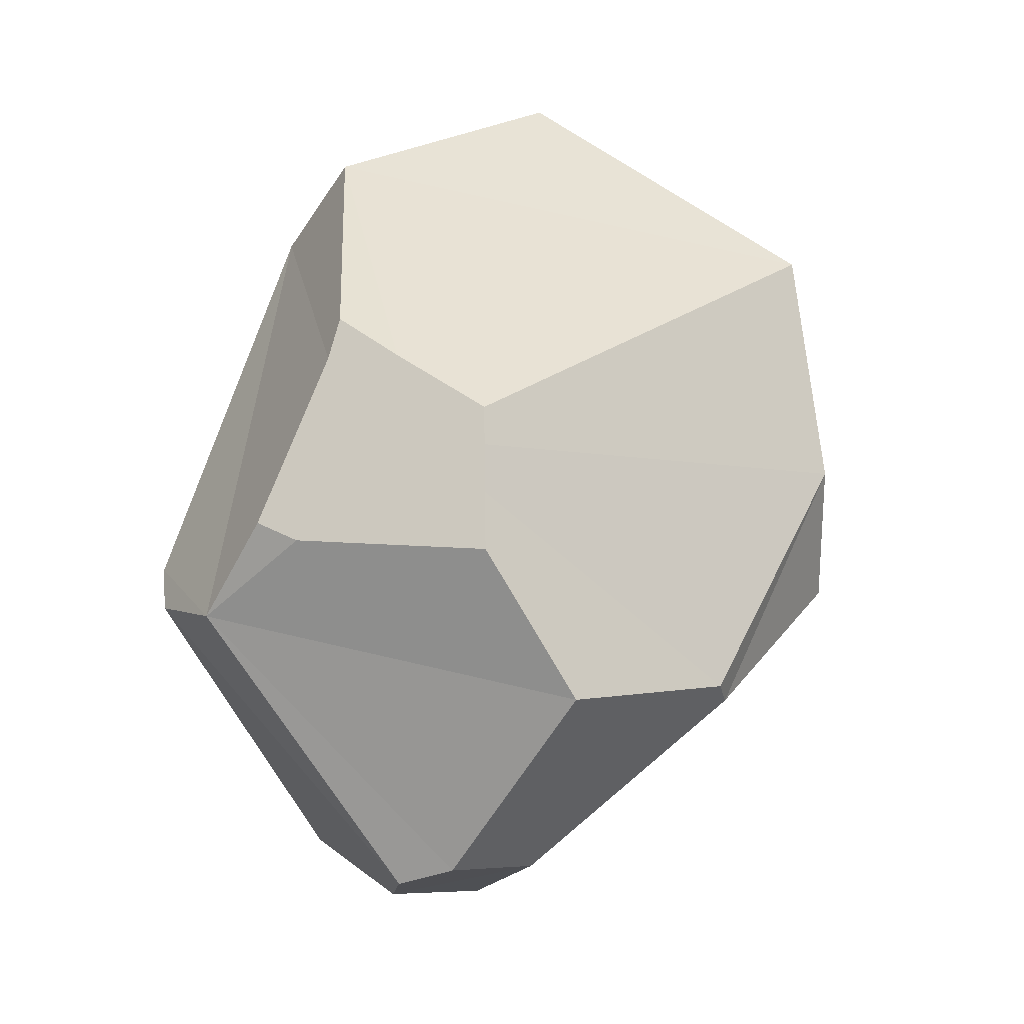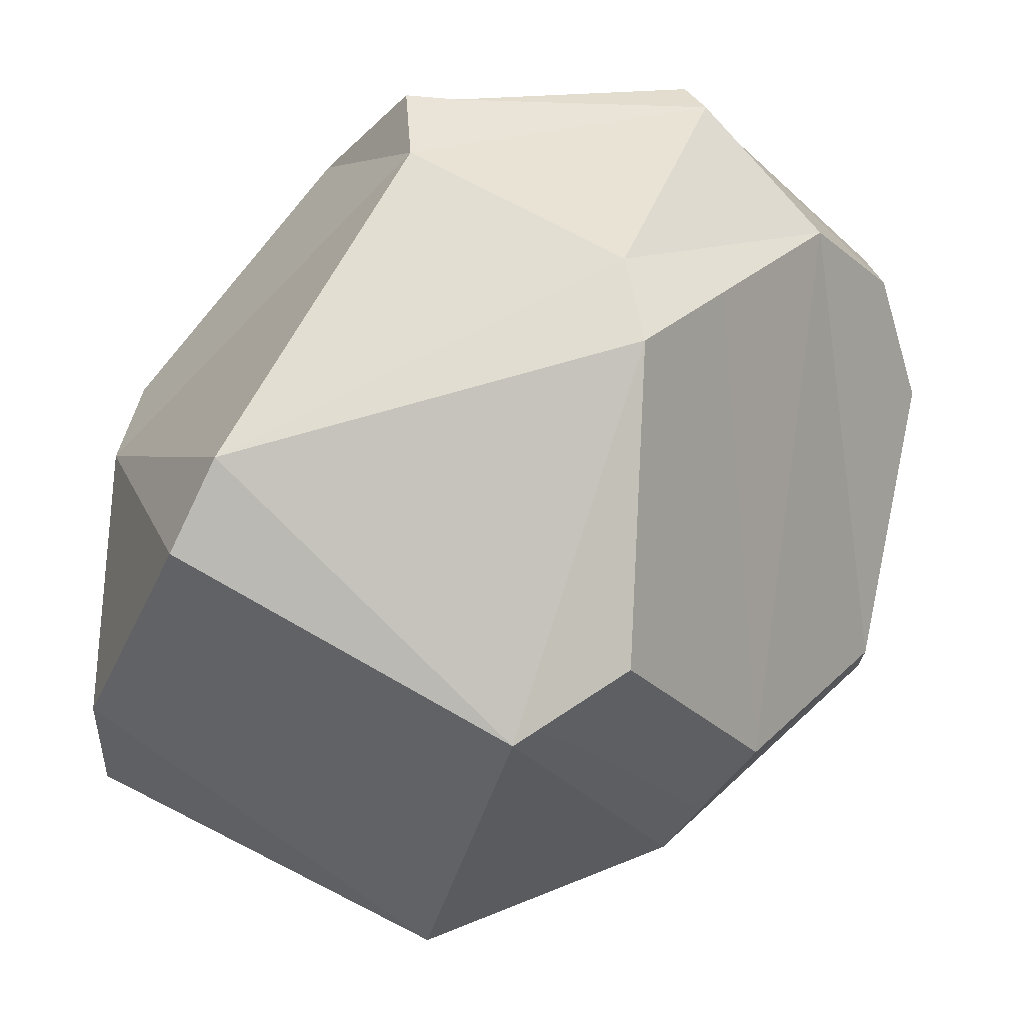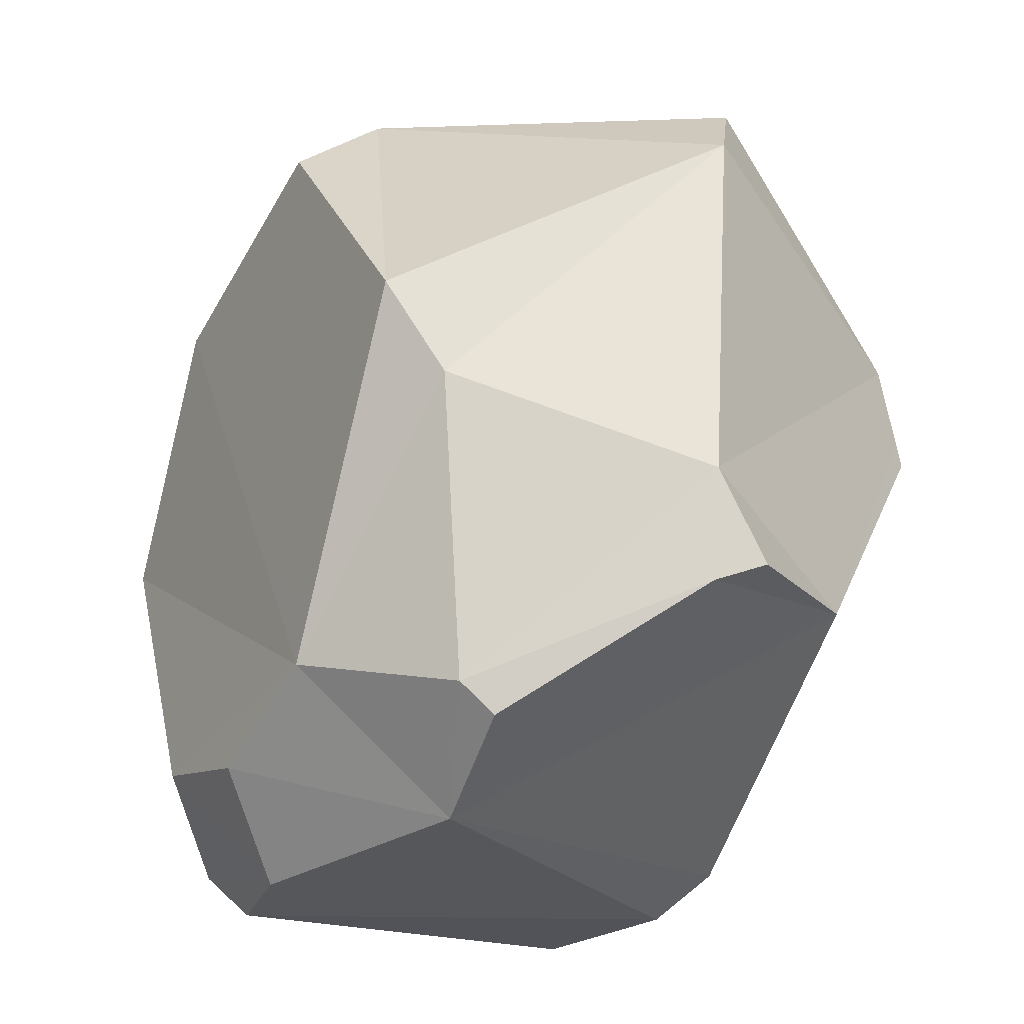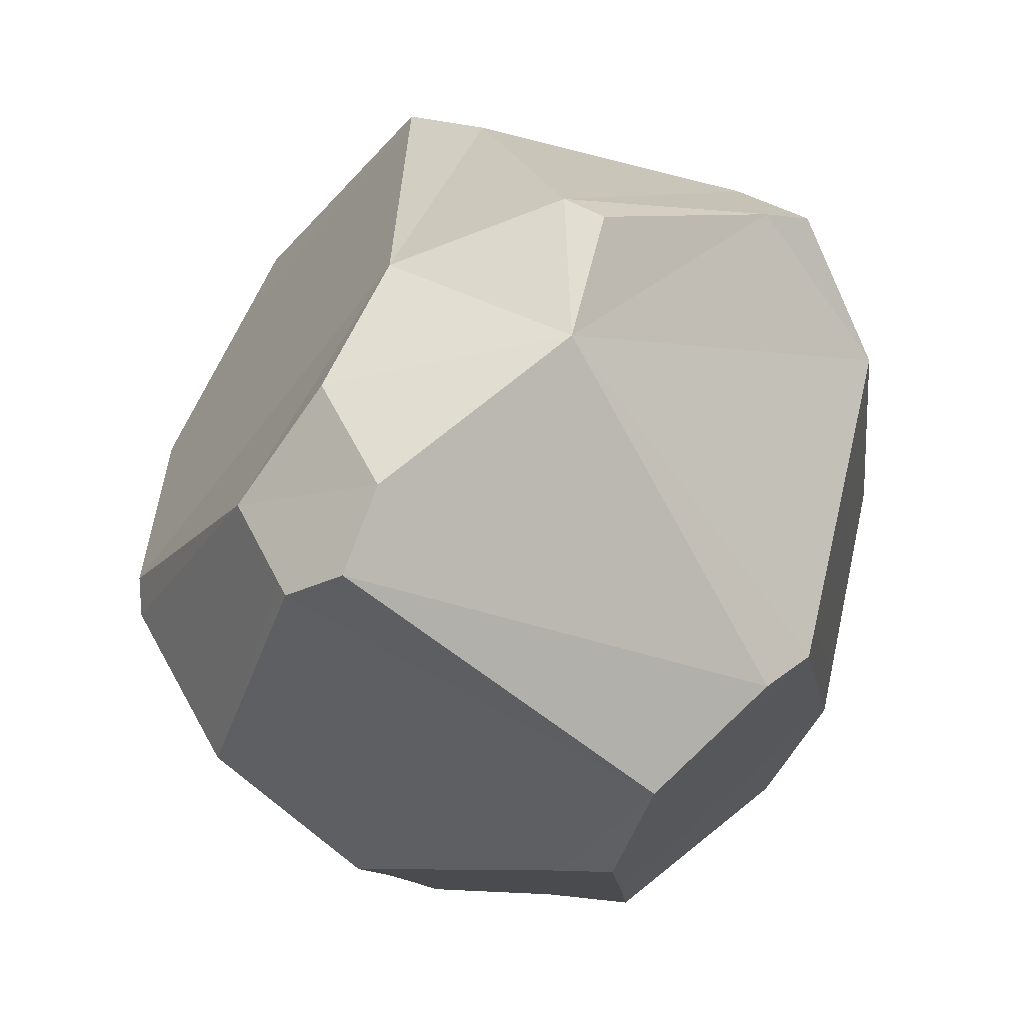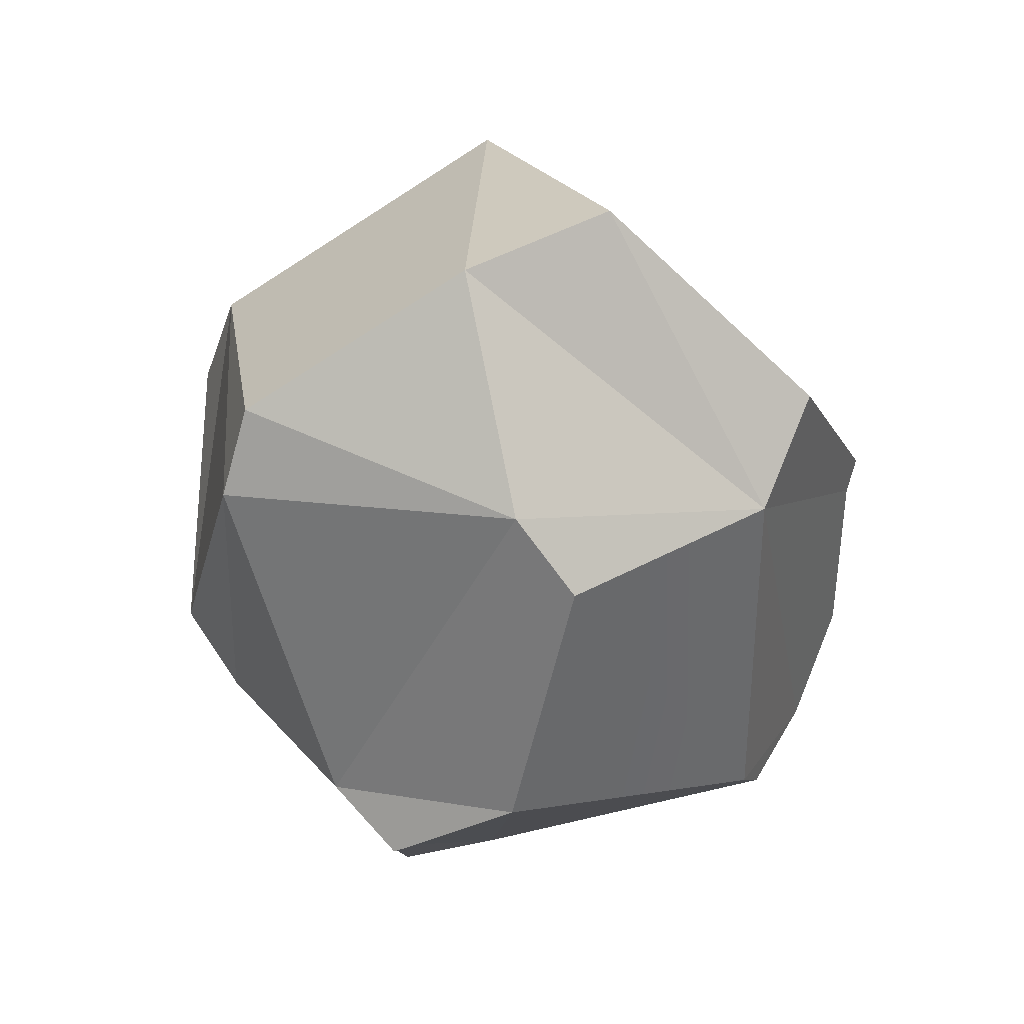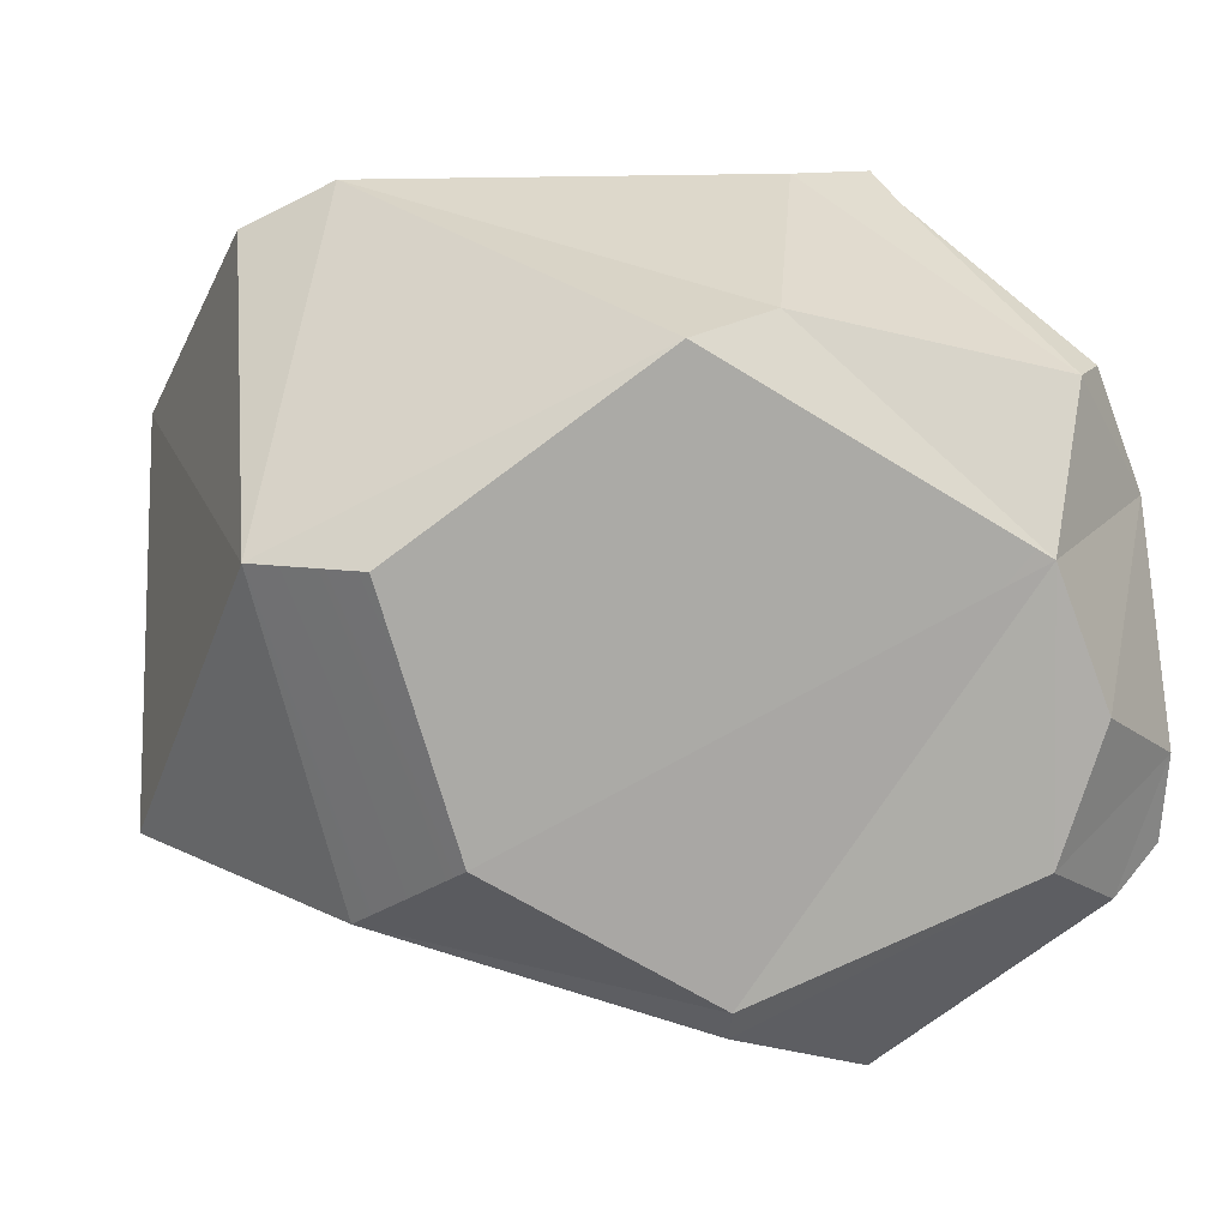
<metadata>
{"format":"obj","ext":"obj","renderer":"f3d","projection":"perspective","resolution":1024,"background":"white","views":[{"elev":-25.7,"azim":12.0,"up":"+Z"},{"elev":65.5,"azim":67.6,"up":"+Y"},{"elev":53.3,"azim":-136.1,"up":"+Y"},{"elev":-3.9,"azim":-150.2,"up":"+Y"},{"elev":62.6,"azim":-110.4,"up":"+Z"},{"elev":44.9,"azim":124.6,"up":"+Y"}]}
</metadata>
<code>
o Asteroid_1_Cube.015
v -0.9347 -0.7383 1.149
v -0.5828 -1.08 1.322
v 0.2041 -0.4542 1.941
v 0.1675 0.1924 1.896
v 0.1169 1.193 1.443
v 0.1831 1.639 -0.366
v 1.201 1.015 0.5597
v 1.158 1.2 0.09316
v 0.05851 -0.01072 -1.716
v -0.2165 -0.3374 -1.818
v 1.356 0.3532 -0.3747
v 0.9643 -0.2255 -1.096
v -1.535 -0.537 -0.379
v -1.08 0.1781 1.253
v -0.767 0.3188 1.464
v -0.09035 1.383 1.176
v -1.522 0.6155 0.2489
v -1.404 1.133 -0.06484
v -1.09 1.004 -1.123
v -1.312 1.13 -0.2409
v -1.064 1.286 0.04573
v -0.2757 0.3971 -1.689
v -1.139 -1.028 -0.8479
v -1.477 -0.6461 -0.6192
v -0.4669 -0.2749 -1.843
v -1.079 0.5589 -1.344
v -0.5746 0.0319 -1.792
v -0.2008 1.537 -0.4573
v -0.9385 1.079 -1.141
v -0.3656 0.8527 -1.393
v 1.375 -0.3376 0.9943
v 0.4322 -0.9072 -1.308
v 0.9629 -0.3661 -1.084
v 1.449 -0.0771 0.02563
v 0.1623 -1.447 -0.2036
v 0.1454 -1.334 -0.7947
v 0.1566 -1.413 -0.3588
v 0.1508 -1.373 -0.5567
v -0.5131 -1.452 0.1012
v -0.2073 -1.471 0.07066
v -0.6589 -1.322 -0.6728
v -0.451 -1.507 0.2544
v -0.83 -1.328 -0.5791
f 25 24 27
f 4 3 31
f 34 12 11
f 20 18 21
f 5 7 16
f 1 2 3
f 13 14 17
f 10 25 27
f 26 24 13
f 30 22 26
f 28 30 29
f 28 16 6
f 8 11 6
f 32 10 9
f 11 7 34
f 4 31 7
f 43 23 41
f 23 24 25
f 24 26 27
f 36 32 33 38
f 35 31 2 40
f 31 3 2
f 34 33 12
f 28 29 21
f 21 29 20
f 19 20 29
f 8 6 7
f 6 16 7
f 4 5 15
f 3 4 1
f 4 15 1
f 15 14 1
f 13 1 14
f 18 17 21
f 17 14 15
f 21 17 15
f 15 5 16
f 21 15 16
f 27 22 9
f 9 10 27
f 13 17 26
f 17 18 20
f 26 20 19
f 17 20 26
f 42 2 1 39
f 1 13 23
f 13 24 23
f 22 27 26
f 26 19 29
f 29 30 26
f 28 6 30
f 21 16 28
f 12 9 30
f 9 22 30
f 30 6 11
f 12 30 11
f 9 12 33
f 33 32 9
f 8 7 11
f 7 31 34
f 7 5 4
f 25 10 23
f 10 32 23
f 2 42 40
f 23 43 39 1
f 33 34 37 38
f 32 36 41 23
f 31 35 37 34
f 40 42 39 43 41 36 38 37 35

</code>
